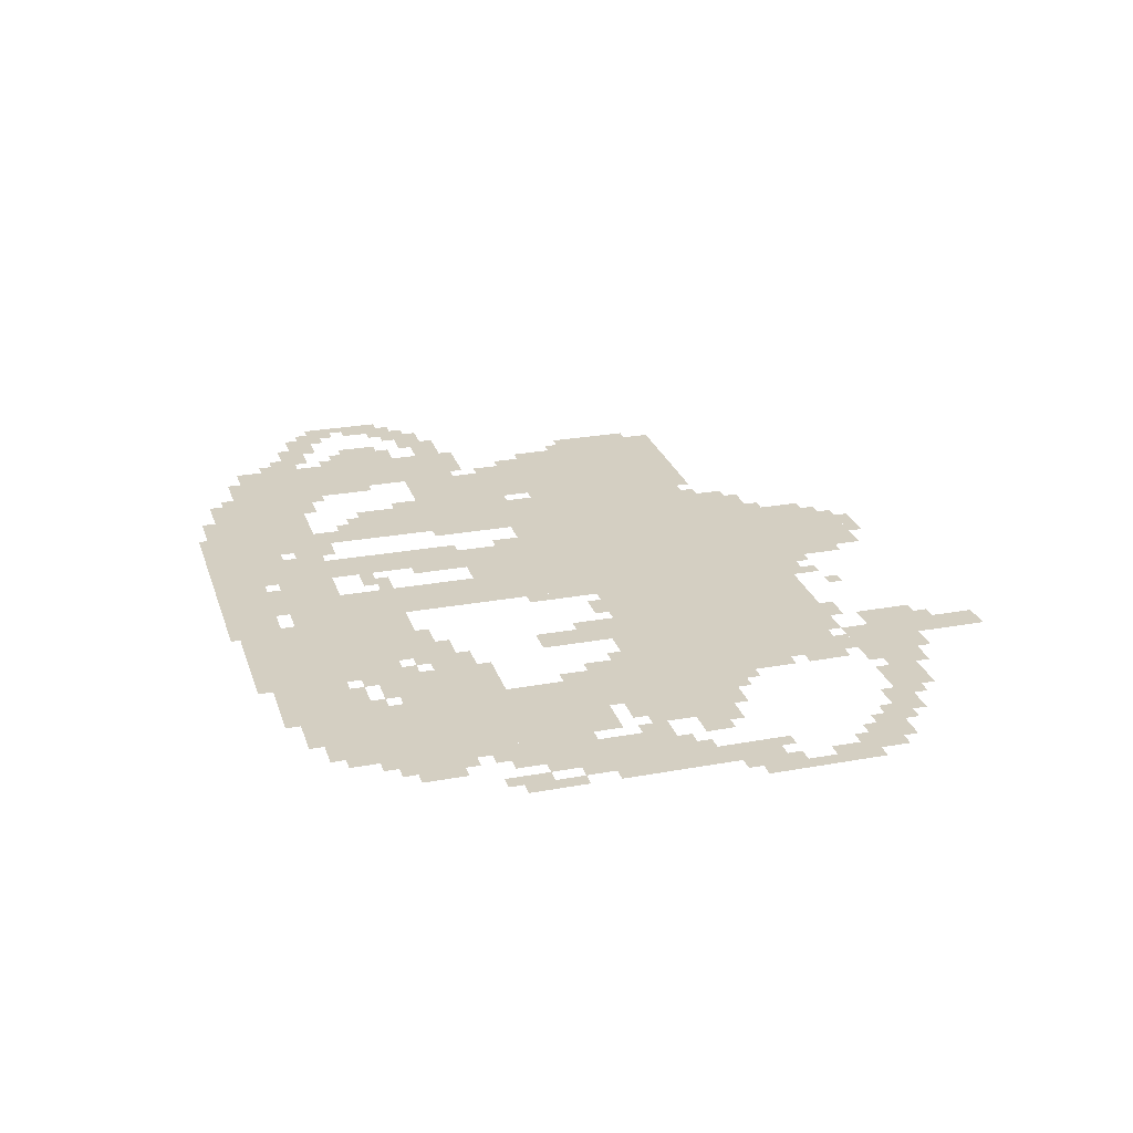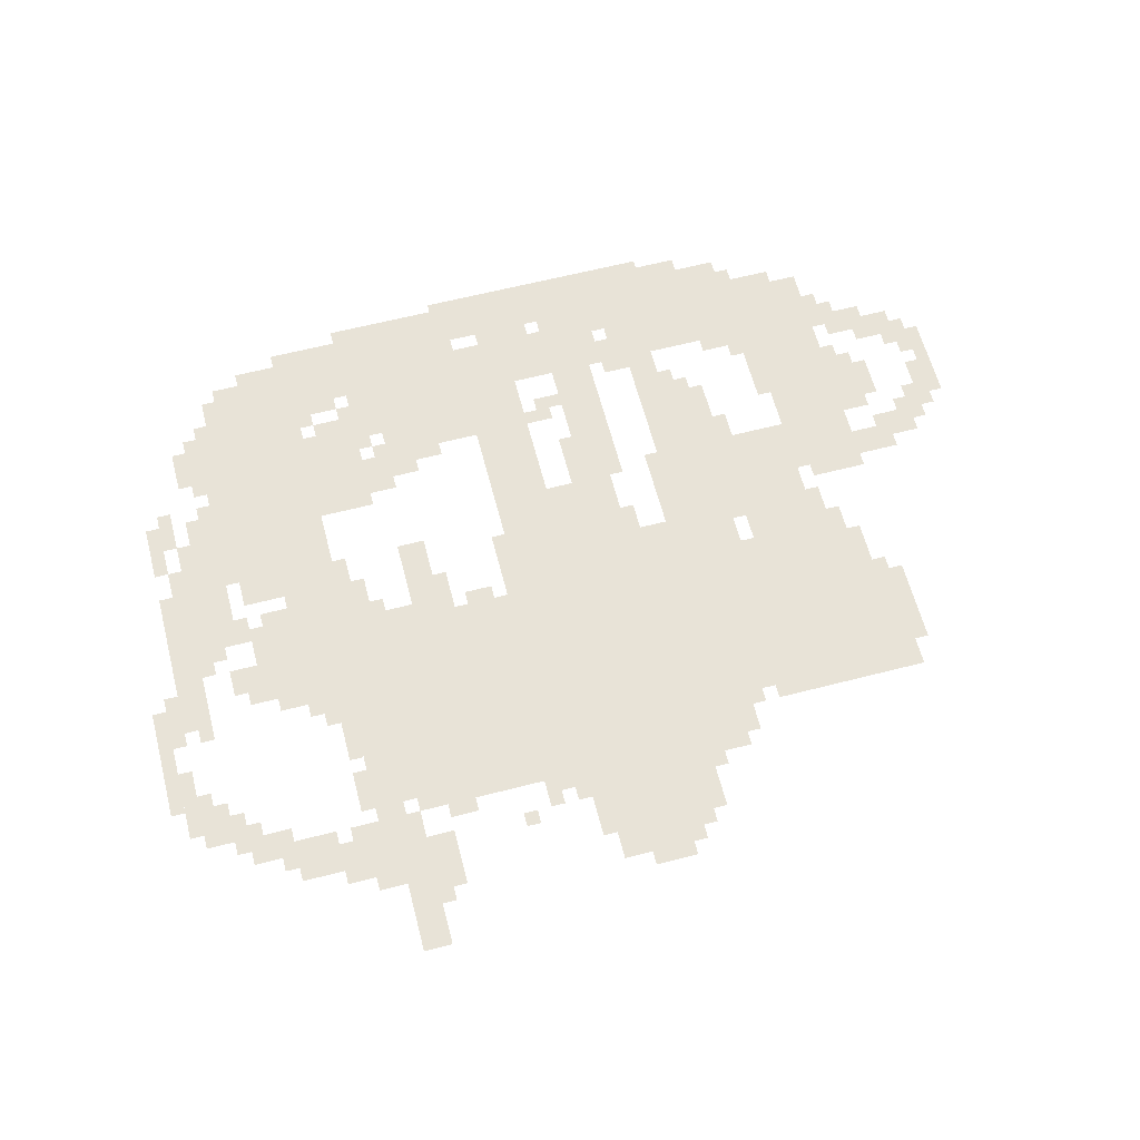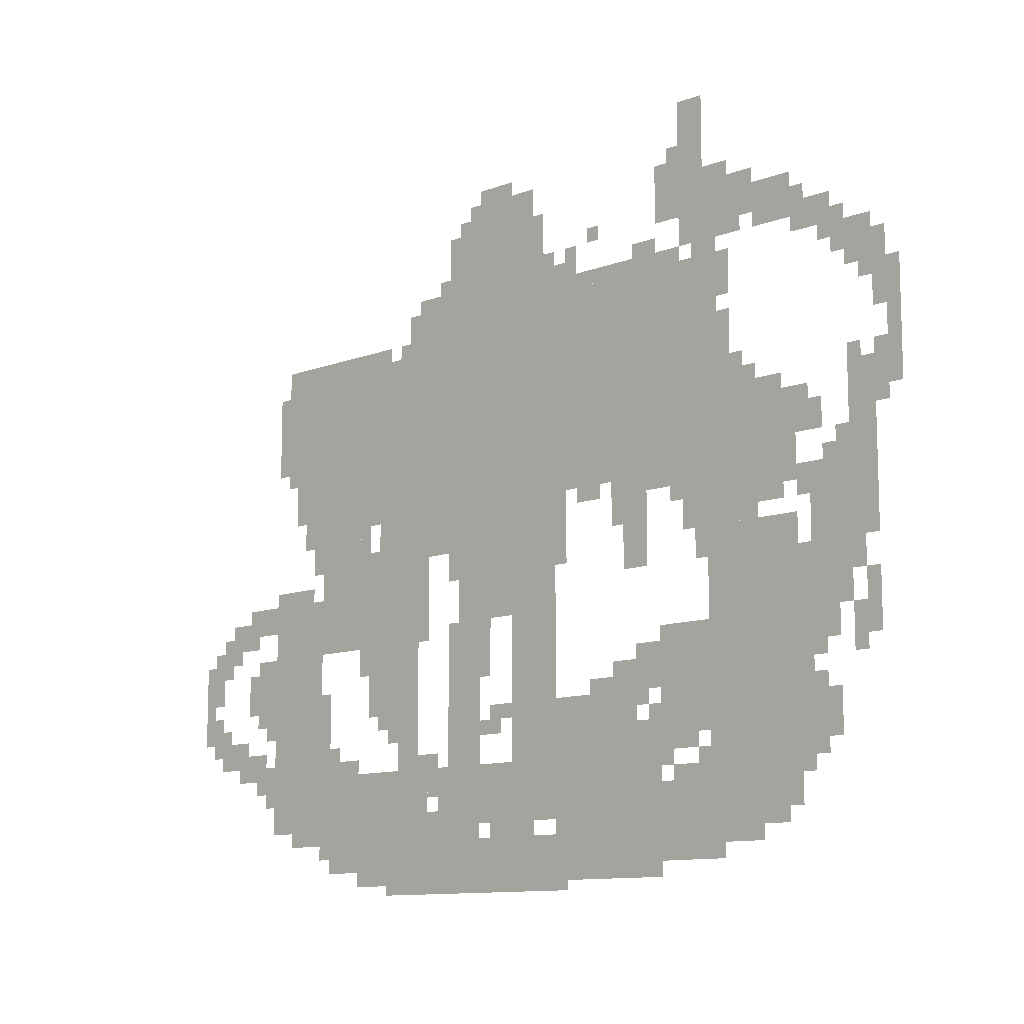
<metadata>
{"format":"obj","ext":"obj","renderer":"f3d","projection":"perspective","resolution":1024,"background":"white","views":[{"elev":25.8,"azim":73.7,"up":"+Z"},{"elev":62.4,"azim":165.4,"up":"+Z"},{"elev":-11.2,"azim":42.8,"up":"+Y"}]}
</metadata>
<code>
g pulinsidun-mesh
v -896 853 0
v -896 1301 0
v -1344 1301 0
v -1344 853 0
v -448 853 0
v -448 1301 0
v -896 1301 0
v -896 853 0
v -1440 853 0
v -1440 1269 0
v -1696 1269 0
v -1696 853 0
v -608 21 0
v -608 341 0
v -896 341 0
v -896 21 0
v -1280 85 0
v -1280 277 0
v -1632 277 0
v -1632 85 0
v -256 149 0
v -256 437 0
v -480 437 0
v -480 149 0
v -256 437 0
v -256 725 0
v -480 725 0
v -480 437 0
v -928 1301 0
v -928 1493 0
v -1216 1493 0
v -1216 1301 0
v -896 501 0
v -896 853 0
v -1024 853 0
v -1024 501 0
v -896 149 0
v -896 501 0
v -1024 501 0
v -1024 149 0
v -1344 789 0
v -1344 1237 0
v -1440 1237 0
v -1440 789 0
v -1024 597 0
v -1024 853 0
v -1184 853 0
v -1184 597 0
v -288 757 0
v -288 1013 0
v -448 1013 0
v -448 757 0
v -1632 373 0
v -1632 629 0
v -1792 629 0
v -1792 373 0
v -1344 373 0
v -1344 789 0
v -1440 789 0
v -1440 373 0
v -1504 565 0
v -1504 853 0
v -1632 853 0
v -1632 565 0
v -1632 149 0
v -1632 373 0
v -1792 373 0
v -1792 149 0
v -1120 277 0
v -1120 597 0
v -1216 597 0
v -1216 277 0
v -480 309 0
v -480 533 0
v -608 533 0
v -608 309 0
v -896 0 0
v -896 117 0
v -1120 117 0
v -1120 0 0
v -96 597 0
v -96 821 0
v -224 821 0
v -224 597 0
v -1120 0 0
v -1120 277 0
v -1216 277 0
v -1216 0 0
v -480 53 0
v -480 213 0
v -608 213 0
v -608 53 0
v -1216 0 0
v -1216 85 0
v -1408 85 0
v -1408 0 0
v -448 725 0
v -448 853 0
v -544 853 0
v -544 725 0
v -1024 149 0
v -1024 277 0
v -1120 277 0
v -1120 149 0
v -1440 629 0
v -1440 789 0
v -1504 789 0
v -1504 629 0
v -1280 693 0
v -1280 853 0
v -1344 853 0
v -1344 693 0
v -480 1333 0
v -480 1493 0
v -544 1493 0
v -544 1333 0
v -1696 1109 0
v -1696 1269 0
v -1760 1269 0
v -1760 1109 0
v -480 1493 0
v -480 1653 0
v -544 1653 0
v -544 1493 0
v -1184 757 0
v -1184 853 0
v -1280 853 0
v -1280 757 0
v -672 341 0
v -672 405 0
v -800 405 0
v -800 341 0
v -608 405 0
v -608 469 0
v -736 469 0
v -736 405 0
v -352 85 0
v -352 149 0
v -480 149 0
v -480 85 0
v -544 1397 0
v -544 1525 0
v -608 1525 0
v -608 1397 0
v -160 469 0
v -160 597 0
v -224 597 0
v -224 469 0
v -1440 501 0
v -1440 629 0
v -1504 629 0
v -1504 501 0
v -1760 629 0
v -1760 693 0
v -1888 693 0
v -1888 629 0
v -256 1365 0
v -256 1429 0
v -384 1429 0
v -384 1365 0
v -1696 981 0
v -1696 1109 0
v -1760 1109 0
v -1760 981 0
v -1632 629 0
v -1632 693 0
v -1760 693 0
v -1760 629 0
v -1280 565 0
v -1280 693 0
v -1344 693 0
v -1344 565 0
v -224 213 0
v -224 437 0
v -256 437 0
v -256 213 0
v -224 437 0
v -224 661 0
v -256 661 0
v -256 437 0
v -1056 1493 0
v -1056 1557 0
v -1152 1557 0
v -1152 1493 0
v -800 341 0
v -800 405 0
v -896 405 0
v -896 341 0
v -960 1493 0
v -960 1557 0
v -1056 1557 0
v -1056 1493 0
v -1216 1301 0
v -1216 1365 0
v -1312 1365 0
v -1312 1301 0
v -160 277 0
v -160 373 0
v -224 373 0
v -224 277 0
v -1408 21 0
v -1408 85 0
v -1504 85 0
v -1504 21 0
v -224 885 0
v -224 981 0
v -288 981 0
v -288 885 0
v -1984 469 0
v -1984 565 0
v -2047 565 0
v -2047 469 0
v -64 917 0
v -64 1013 0
v -128 1013 0
v -128 917 0
v -736 1301 0
v -736 1333 0
v -928 1333 0
v -928 1301 0
v -1792 469 0
v -1792 565 0
v -1856 565 0
v -1856 469 0
v -64 821 0
v -64 917 0
v -128 917 0
v -128 821 0
v -384 1365 0
v -384 1429 0
v -480 1429 0
v -480 1365 0
v -640 757 0
v -640 853 0
v -704 853 0
v -704 757 0
v -640 661 0
v -640 757 0
v -704 757 0
v -704 661 0
v -544 1301 0
v -544 1333 0
v -736 1333 0
v -736 1301 0
v -1312 405 0
v -1312 565 0
v -1344 565 0
v -1344 405 0
v -1312 277 0
v -1312 405 0
v -1344 405 0
v -1344 277 0
v -1984 373 0
v -1984 437 0
v -2047 437 0
v -2047 373 0
v -1792 405 0
v -1792 469 0
v -1856 469 0
v -1856 405 0
v 0 949 0
v 0 1077 0
v -32 1077 0
v -32 949 0
v 0 1077 0
v 0 1205 0
v -32 1205 0
v -32 1077 0
v -416 1429 0
v -416 1493 0
v -480 1493 0
v -480 1429 0
v -1888 597 0
v -1888 661 0
v -1952 661 0
v -1952 597 0
v -1824 309 0
v -1824 341 0
v -1920 341 0
v -1920 309 0
v -32 1173 0
v -32 1269 0
v -64 1269 0
v -64 1173 0
v -416 1077 0
v -416 1173 0
v -448 1173 0
v -448 1077 0
v -64 725 0
v -64 821 0
v -96 821 0
v -96 725 0
v -864 757 0
v -864 853 0
v -896 853 0
v -896 757 0
v -1760 1013 0
v -1760 1109 0
v -1792 1109 0
v -1792 1013 0
v -1600 373 0
v -1600 469 0
v -1632 469 0
v -1632 373 0
v -1760 1109 0
v -1760 1205 0
v -1792 1205 0
v -1792 1109 0
v -256 1333 0
v -256 1365 0
v -352 1365 0
v -352 1333 0
v -160 1333 0
v -160 1365 0
v -256 1365 0
v -256 1333 0
v -1216 85 0
v -1216 181 0
v -1248 181 0
v -1248 85 0
v -1600 277 0
v -1600 373 0
v -1632 373 0
v -1632 277 0
v -1216 181 0
v -1216 277 0
v -1248 277 0
v -1248 181 0
v -1248 245 0
v -1248 309 0
v -1280 309 0
v -1280 245 0
v -480 213 0
v -480 245 0
v -544 245 0
v -544 213 0
v -1504 277 0
v -1504 309 0
v -1568 309 0
v -1568 277 0
v -1248 117 0
v -1248 181 0
v -1280 181 0
v -1280 117 0
v -1504 53 0
v -1504 85 0
v -1568 85 0
v -1568 53 0
v -352 1429 0
v -352 1461 0
v -416 1461 0
v -416 1429 0
v -1856 469 0
v -1856 533 0
v -1888 533 0
v -1888 469 0
v -1632 117 0
v -1632 149 0
v -1696 149 0
v -1696 117 0
v -704 789 0
v -704 853 0
v -736 853 0
v -736 789 0
v -1952 565 0
v -1952 629 0
v -1984 629 0
v -1984 565 0
v -1632 789 0
v -1632 853 0
v -1664 853 0
v -1664 789 0
v -352 725 0
v -352 757 0
v -416 757 0
v -416 725 0
v -96 469 0
v -96 533 0
v -128 533 0
v -128 469 0
v -1344 309 0
v -1344 373 0
v -1376 373 0
v -1376 309 0
v -512 277 0
v -512 309 0
v -576 309 0
v -576 277 0
v -544 821 0
v -544 853 0
v -608 853 0
v -608 821 0
v -1440 437 0
v -1440 501 0
v -1472 501 0
v -1472 437 0
v -608 1333 0
v -608 1365 0
v -672 1365 0
v -672 1333 0
v -608 469 0
v -608 501 0
v -672 501 0
v -672 469 0
v -736 405 0
v -736 437 0
v -800 437 0
v -800 405 0
v -480 661 0
v -480 725 0
v -512 725 0
v -512 661 0
v -128 533 0
v -128 597 0
v -160 597 0
v -160 533 0
v -1792 213 0
v -1792 277 0
v -1824 277 0
v -1824 213 0
v -288 117 0
v -288 149 0
v -352 149 0
v -352 117 0
v -1024 373 0
v -1024 405 0
v -1088 405 0
v -1088 373 0
v -1056 341 0
v -1056 373 0
v -1120 373 0
v -1120 341 0
v -1184 693 0
v -1184 757 0
v -1216 757 0
v -1216 693 0
v -384 1013 0
v -384 1077 0
v -416 1077 0
v -416 1013 0
v -192 885 0
v -192 949 0
v -224 949 0
v -224 885 0
v -448 1301 0
v -448 1333 0
v -512 1333 0
v -512 1301 0
v -128 1237 0
v -128 1301 0
v -160 1301 0
v -160 1237 0
v -1472 789 0
v -1472 853 0
v -1504 853 0
v -1504 789 0
v -224 757 0
v -224 821 0
v -256 821 0
v -256 757 0
v -128 821 0
v -128 885 0
v -160 885 0
v -160 821 0
v -768 821 0
v -768 853 0
v -832 853 0
v -832 821 0
v -256 821 0
v -256 885 0
v -288 885 0
v -288 821 0
v -1664 693 0
v -1664 725 0
v -1728 725 0
v -1728 693 0
v -1024 1557 0
v -1024 1589 0
v -1088 1589 0
v -1088 1557 0
v -1728 693 0
v -1728 725 0
v -1792 725 0
v -1792 693 0
v -1024 117 0
v -1024 149 0
v -1088 149 0
v -1088 117 0
v -384 1333 0
v -384 1365 0
v -448 1365 0
v -448 1333 0
v -64 1237 0
v -64 1301 0
v -96 1301 0
v -96 1237 0
v -32 917 0
v -32 981 0
v -64 981 0
v -64 917 0
v -32 981 0
v -32 1045 0
v -64 1045 0
v -64 981 0
v -960 117 0
v -960 149 0
v -1024 149 0
v -1024 117 0
v -1952 341 0
v -1952 373 0
v -2016 373 0
v -2016 341 0
v -1088 533 0
v -1088 597 0
v -1120 597 0
v -1120 533 0
v -1088 469 0
v -1088 533 0
v -1120 533 0
v -1120 469 0
v -1888 341 0
v -1888 373 0
v -1952 373 0
v -1952 341 0
v -1856 277 0
v -1856 309 0
v -1920 309 0
v -1920 277 0
v -64 533 0
v -64 597 0
v -96 597 0
v -96 533 0
v -1792 277 0
v -1792 309 0
v -1856 309 0
v -1856 277 0
v -64 469 0
v -64 533 0
v -96 533 0
v -96 469 0
v -192 1301 0
v -192 1333 0
v -256 1333 0
v -256 1301 0
v -32 1109 0
v -32 1173 0
v -64 1173 0
v -64 1109 0
v -416 1013 0
v -416 1077 0
v -448 1077 0
v -448 1013 0
v -96 1237 0
v -96 1301 0
v -128 1301 0
v -128 1237 0
v -64 1173 0
v -64 1237 0
v -96 1237 0
v -96 1173 0
v -1696 917 0
v -1696 981 0
v -1728 981 0
v -1728 917 0
v -416 1237 0
v -416 1301 0
v -448 1301 0
v -448 1237 0
v -128 1301 0
v -128 1333 0
v -192 1333 0
v -192 1301 0
v -832 1333 0
v -832 1365 0
v -896 1365 0
v -896 1333 0
v -1920 309 0
v -1920 341 0
v -1984 341 0
v -1984 309 0
v -864 693 0
v -864 757 0
v -896 757 0
v -896 693 0
v -64 661 0
v -64 725 0
v -96 725 0
v -96 661 0
v -1408 1237 0
v -1408 1269 0
v -1440 1269 0
v -1440 1237 0
v -1312 1301 0
v -1312 1333 0
v -1344 1333 0
v -1344 1301 0
v -1216 1365 0
v -1216 1397 0
v -1248 1397 0
v -1248 1365 0
v -352 1013 0
v -352 1045 0
v -384 1045 0
v -384 1013 0
v -96 1013 0
v -96 1045 0
v -128 1045 0
v -128 1013 0
v -160 1269 0
v -160 1301 0
v -192 1301 0
v -192 1269 0
v -1344 1237 0
v -1344 1269 0
v -1376 1269 0
v -1376 1237 0
v -1568 309 0
v -1568 341 0
v -1600 341 0
v -1600 309 0
v -1280 277 0
v -1280 309 0
v -1312 309 0
v -1312 277 0
v -1376 341 0
v -1376 373 0
v -1408 373 0
v -1408 341 0
v -1952 373 0
v -1952 405 0
v -1984 405 0
v -1984 373 0
v -608 341 0
v -608 373 0
v -640 373 0
v -640 341 0
v -192 245 0
v -192 277 0
v -224 277 0
v -224 245 0
v -448 53 0
v -448 85 0
v -480 85 0
v -480 53 0
v -864 0 0
v -864 21 0
v -896 21 0
v -896 0 0
v -1824 245 0
v -1824 277 0
v -1856 277 0
v -1856 245 0
v -480 245 0
v -480 277 0
v -512 277 0
v -512 245 0
v -576 245 0
v -576 277 0
v -608 277 0
v -608 245 0
v -1856 597 0
v -1856 629 0
v -1888 629 0
v -1888 597 0
v -1920 565 0
v -1920 597 0
v -1952 597 0
v -1952 565 0
v -544 789 0
v -544 821 0
v -576 821 0
v -576 789 0
v -160 821 0
v -160 853 0
v -192 853 0
v -192 821 0
v -1664 821 0
v -1664 853 0
v -1696 853 0
v -1696 821 0
v -1984 565 0
v -1984 597 0
v -2016 597 0
v -2016 565 0
v -640 373 0
v -640 405 0
v -672 405 0
v -672 373 0
v -1792 373 0
v -1792 405 0
v -1824 405 0
v -1824 373 0
v -192 373 0
v -192 405 0
v -224 405 0
v -224 373 0
v -192 437 0
v -192 469 0
v -224 469 0
v -224 437 0
v -2016 437 0
v -2016 469 0
v -2047 469 0
v -2047 437 0
v -896 1333 0
v -896 1365 0
v -928 1365 0
v -928 1333 0
v -96 437 0
v -96 469 0
v -128 469 0
v -128 437 0
v -1952 533 0
v -1952 565 0
v -1984 565 0
v -1984 533 0
v -1856 437 0
v -1856 469 0
v -1888 469 0
v -1888 437 0
v -1344 277 0
v -1344 309 0
v -1376 309 0
v -1376 277 0
v -448 1333 0
v -448 1365 0
v -480 1365 0
v -480 1333 0
v -1440 405 0
v -1440 437 0
v -1472 437 0
v -1472 405 0
v -704 757 0
v -704 789 0
v -736 789 0
v -736 757 0
v -608 821 0
v -608 853 0
v -640 853 0
v -640 821 0
v -1696 885 0
v -1696 917 0
v -1728 917 0
v -1728 885 0
v -416 1205 0
v -416 1237 0
v -448 1237 0
v -448 1205 0
v -96 1205 0
v -96 1237 0
v -128 1237 0
v -128 1205 0
v -416 725 0
v -416 757 0
v -448 757 0
v -448 725 0
v -1632 757 0
v -1632 789 0
v -1664 789 0
v -1664 757 0
v -576 277 0
v -576 309 0
v -608 309 0
v -608 277 0
v -1152 1493 0
v -1152 1525 0
v -1184 1525 0
v -1184 1493 0
v -544 1525 0
v -544 1557 0
v -576 1557 0
v -576 1525 0
v -256 789 0
v -256 821 0
v -288 821 0
v -288 789 0
v -768 1397 0
v -768 1429 0
v -800 1429 0
v -800 1397 0
v -896 1365 0
v -896 1397 0
v -928 1397 0
v -928 1365 0
v -832 1365 0
v -832 1397 0
v -864 1397 0
v -864 1365 0
v -224 1365 0
v -224 1397 0
v -256 1397 0
v -256 1365 0
v -1568 277 0
v -1568 309 0
v -1600 309 0
v -1600 277 0
v -1248 213 0
v -1248 245 0
v -1280 245 0
v -1280 213 0
v -1088 1557 0
v -1088 1589 0
v -1120 1589 0
v -1120 1557 0
v -544 213 0
v -544 245 0
v -576 245 0
v -576 213 0
v -1568 53 0
v -1568 85 0
v -1600 85 0
v -1600 53 0
v -1696 117 0
v -1696 149 0
v -1728 149 0
v -1728 117 0
v -1248 85 0
v -1248 117 0
v -1280 117 0
v -1280 85 0
g pulinsidun-mesh_0
f 3 2 1
f 1 4 3
f 7 6 5
f 5 8 7
f 11 10 9
f 9 12 11
f 15 14 13
f 13 16 15
f 19 18 17
f 17 20 19
f 23 22 21
f 21 24 23
f 27 26 25
f 25 28 27
f 31 30 29
f 29 32 31
f 35 34 33
f 33 36 35
f 39 38 37
f 37 40 39
f 43 42 41
f 41 44 43
f 47 46 45
f 45 48 47
f 51 50 49
f 49 52 51
f 55 54 53
f 53 56 55
f 59 58 57
f 57 60 59
f 63 62 61
f 61 64 63
f 67 66 65
f 65 68 67
f 71 70 69
f 69 72 71
f 75 74 73
f 73 76 75
f 79 78 77
f 77 80 79
f 83 82 81
f 81 84 83
f 87 86 85
f 85 88 87
f 91 90 89
f 89 92 91
f 95 94 93
f 93 96 95
f 99 98 97
f 97 100 99
f 103 102 101
f 101 104 103
f 107 106 105
f 105 108 107
f 111 110 109
f 109 112 111
f 115 114 113
f 113 116 115
f 119 118 117
f 117 120 119
f 123 122 121
f 121 124 123
f 127 126 125
f 125 128 127
f 131 130 129
f 129 132 131
f 135 134 133
f 133 136 135
f 139 138 137
f 137 140 139
f 143 142 141
f 141 144 143
f 147 146 145
f 145 148 147
f 151 150 149
f 149 152 151
f 155 154 153
f 153 156 155
f 159 158 157
f 157 160 159
f 163 162 161
f 161 164 163
f 167 166 165
f 165 168 167
f 171 170 169
f 169 172 171
f 175 174 173
f 173 176 175
f 179 178 177
f 177 180 179
f 183 182 181
f 181 184 183
f 187 186 185
f 185 188 187
f 191 190 189
f 189 192 191
f 195 194 193
f 193 196 195
f 199 198 197
f 197 200 199
f 203 202 201
f 201 204 203
f 207 206 205
f 205 208 207
f 211 210 209
f 209 212 211
f 215 214 213
f 213 216 215
f 219 218 217
f 217 220 219
f 223 222 221
f 221 224 223
f 227 226 225
f 225 228 227
f 231 230 229
f 229 232 231
f 235 234 233
f 233 236 235
f 239 238 237
f 237 240 239
f 243 242 241
f 241 244 243
f 247 246 245
f 245 248 247
f 251 250 249
f 249 252 251
f 255 254 253
f 253 256 255
f 259 258 257
f 257 260 259
f 263 262 261
f 261 264 263
f 267 266 265
f 265 268 267
f 271 270 269
f 269 272 271
f 275 274 273
f 273 276 275
f 279 278 277
f 277 280 279
f 283 282 281
f 281 284 283
f 287 286 285
f 285 288 287
f 291 290 289
f 289 292 291
f 295 294 293
f 293 296 295
f 299 298 297
f 297 300 299
f 303 302 301
f 301 304 303
f 307 306 305
f 305 308 307
f 311 310 309
f 309 312 311
f 315 314 313
f 313 316 315
f 319 318 317
f 317 320 319
f 323 322 321
f 321 324 323
f 327 326 325
f 325 328 327
f 331 330 329
f 329 332 331
f 335 334 333
f 333 336 335
f 339 338 337
f 337 340 339
f 343 342 341
f 341 344 343
f 347 346 345
f 345 348 347
f 351 350 349
f 349 352 351
f 355 354 353
f 353 356 355
f 359 358 357
f 357 360 359
f 363 362 361
f 361 364 363
f 367 366 365
f 365 368 367
f 371 370 369
f 369 372 371
f 375 374 373
f 373 376 375
f 379 378 377
f 377 380 379
f 383 382 381
f 381 384 383
f 387 386 385
f 385 388 387
f 391 390 389
f 389 392 391
f 395 394 393
f 393 396 395
f 399 398 397
f 397 400 399
f 403 402 401
f 401 404 403
f 407 406 405
f 405 408 407
f 411 410 409
f 409 412 411
f 415 414 413
f 413 416 415
f 419 418 417
f 417 420 419
f 423 422 421
f 421 424 423
f 427 426 425
f 425 428 427
f 431 430 429
f 429 432 431
f 435 434 433
f 433 436 435
f 439 438 437
f 437 440 439
f 443 442 441
f 441 444 443
f 447 446 445
f 445 448 447
f 451 450 449
f 449 452 451
f 455 454 453
f 453 456 455
f 459 458 457
f 457 460 459
f 463 462 461
f 461 464 463
f 467 466 465
f 465 468 467
f 471 470 469
f 469 472 471
f 475 474 473
f 473 476 475
f 479 478 477
f 477 480 479
f 483 482 481
f 481 484 483
f 487 486 485
f 485 488 487
f 491 490 489
f 489 492 491
f 495 494 493
f 493 496 495
f 499 498 497
f 497 500 499
f 503 502 501
f 501 504 503
f 507 506 505
f 505 508 507
f 511 510 509
f 509 512 511
f 515 514 513
f 513 516 515
f 519 518 517
f 517 520 519
f 523 522 521
f 521 524 523
f 527 526 525
f 525 528 527
f 531 530 529
f 529 532 531
f 535 534 533
f 533 536 535
f 539 538 537
f 537 540 539
f 543 542 541
f 541 544 543
f 547 546 545
f 545 548 547
f 551 550 549
f 549 552 551
f 555 554 553
f 553 556 555
f 559 558 557
f 557 560 559
f 563 562 561
f 561 564 563
f 567 566 565
f 565 568 567
f 571 570 569
f 569 572 571
f 575 574 573
f 573 576 575
f 579 578 577
f 577 580 579
f 583 582 581
f 581 584 583
f 587 586 585
f 585 588 587
f 591 590 589
f 589 592 591
f 595 594 593
f 593 596 595
f 599 598 597
f 597 600 599
f 603 602 601
f 601 604 603
f 607 606 605
f 605 608 607
f 611 610 609
f 609 612 611
f 615 614 613
f 613 616 615
f 619 618 617
f 617 620 619
f 623 622 621
f 621 624 623
f 627 626 625
f 625 628 627
f 631 630 629
f 629 632 631
f 635 634 633
f 633 636 635
f 639 638 637
f 637 640 639
f 643 642 641
f 641 644 643
f 647 646 645
f 645 648 647
f 651 650 649
f 649 652 651
f 655 654 653
f 653 656 655
f 659 658 657
f 657 660 659
f 663 662 661
f 661 664 663
f 667 666 665
f 665 668 667
f 671 670 669
f 669 672 671
f 675 674 673
f 673 676 675
f 679 678 677
f 677 680 679
f 683 682 681
f 681 684 683
f 687 686 685
f 685 688 687
f 691 690 689
f 689 692 691
f 695 694 693
f 693 696 695
f 699 698 697
f 697 700 699
f 703 702 701
f 701 704 703
f 707 706 705
f 705 708 707
f 711 710 709
f 709 712 711
f 715 714 713
f 713 716 715
f 719 718 717
f 717 720 719
f 723 722 721
f 721 724 723
f 727 726 725
f 725 728 727
f 731 730 729
f 729 732 731
f 735 734 733
f 733 736 735
f 739 738 737
f 737 740 739
f 743 742 741
f 741 744 743
f 747 746 745
f 745 748 747
f 751 750 749
f 749 752 751
f 755 754 753
f 753 756 755
f 759 758 757
f 757 760 759
f 763 762 761
f 761 764 763
f 767 766 765
f 765 768 767
f 771 770 769
f 769 772 771
f 775 774 773
f 773 776 775
f 779 778 777
f 777 780 779
f 783 782 781
f 781 784 783
f 787 786 785
f 785 788 787
f 791 790 789
f 789 792 791
f 795 794 793
f 793 796 795
f 799 798 797
f 797 800 799
f 803 802 801
f 801 804 803
f 807 806 805
f 805 808 807
f 811 810 809
f 809 812 811
f 815 814 813
f 813 816 815
f 819 818 817
f 817 820 819

</code>
